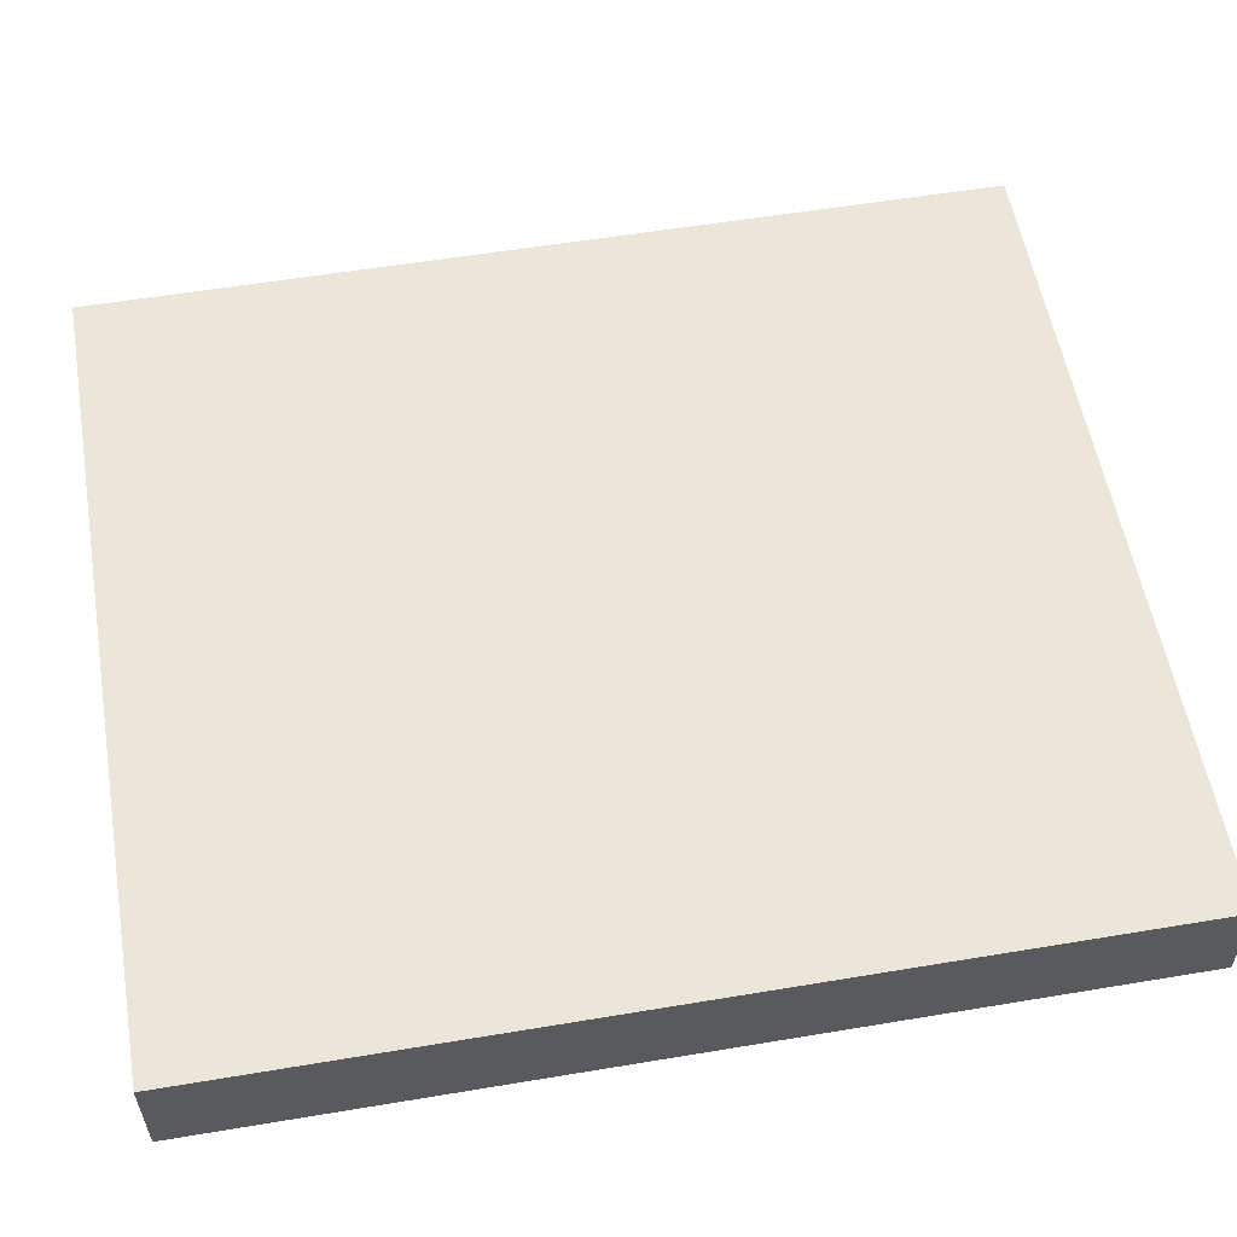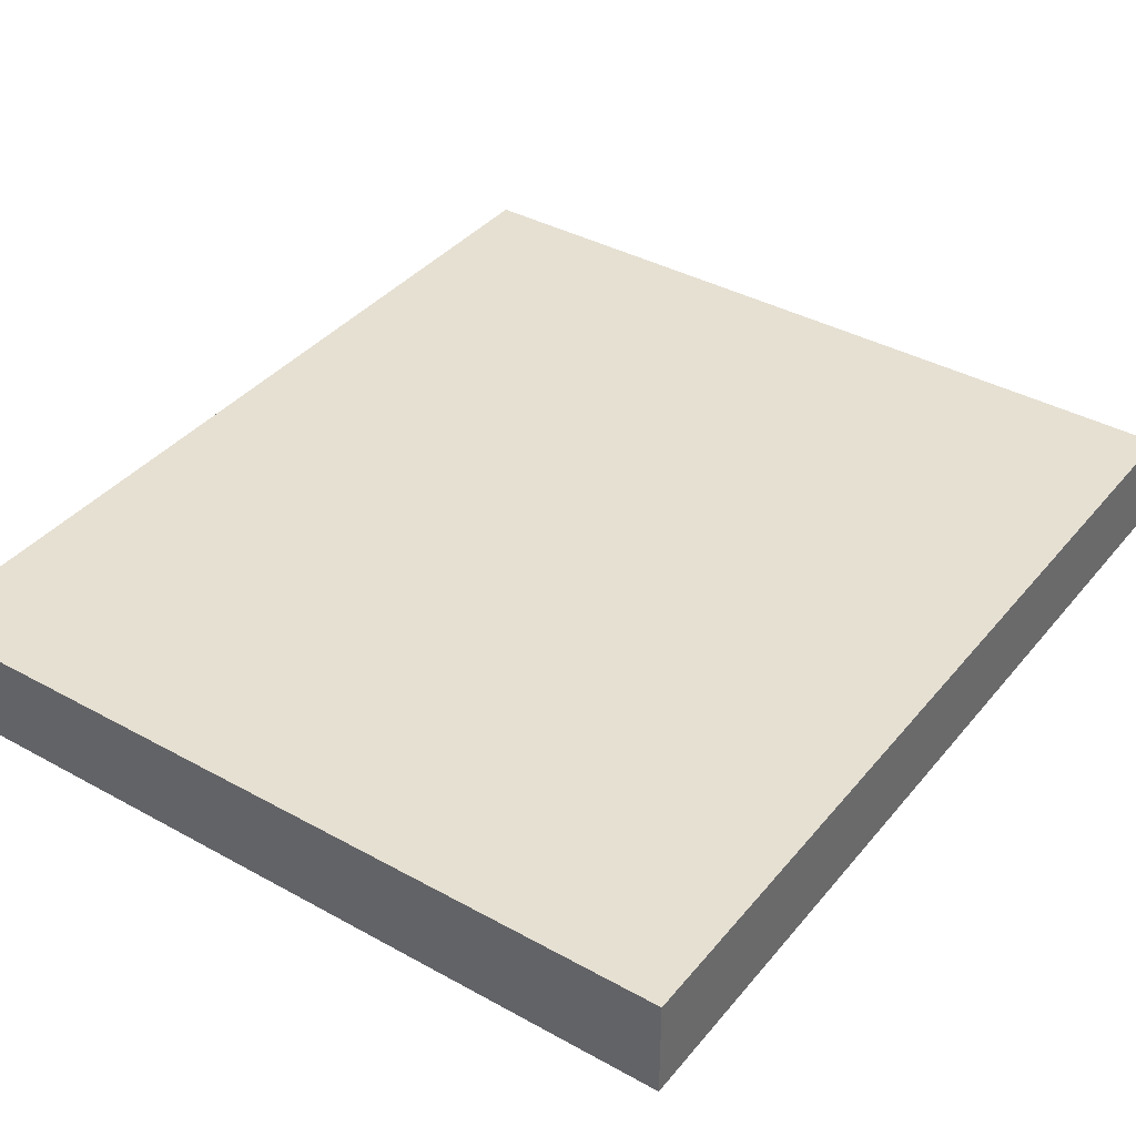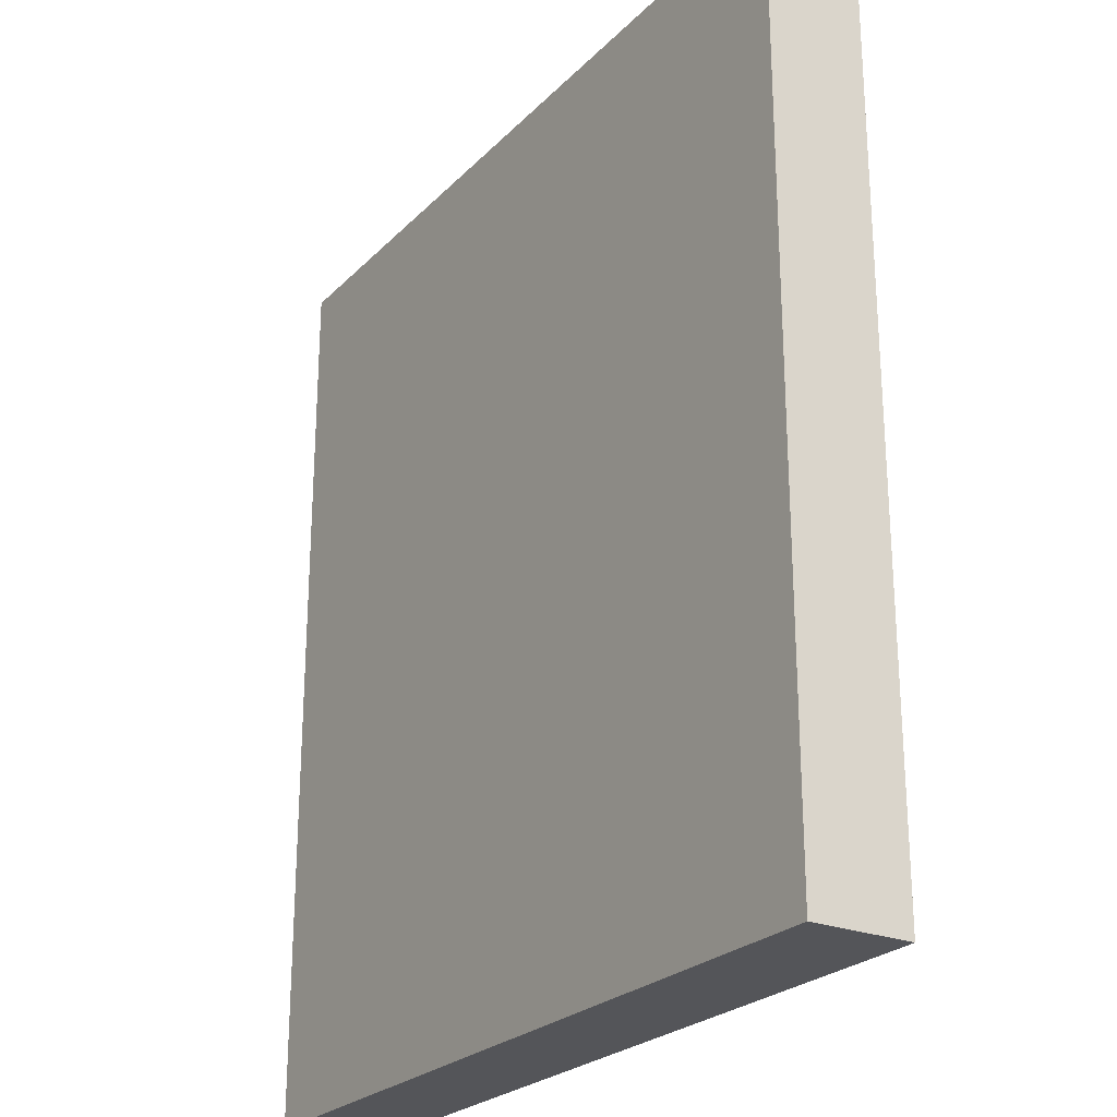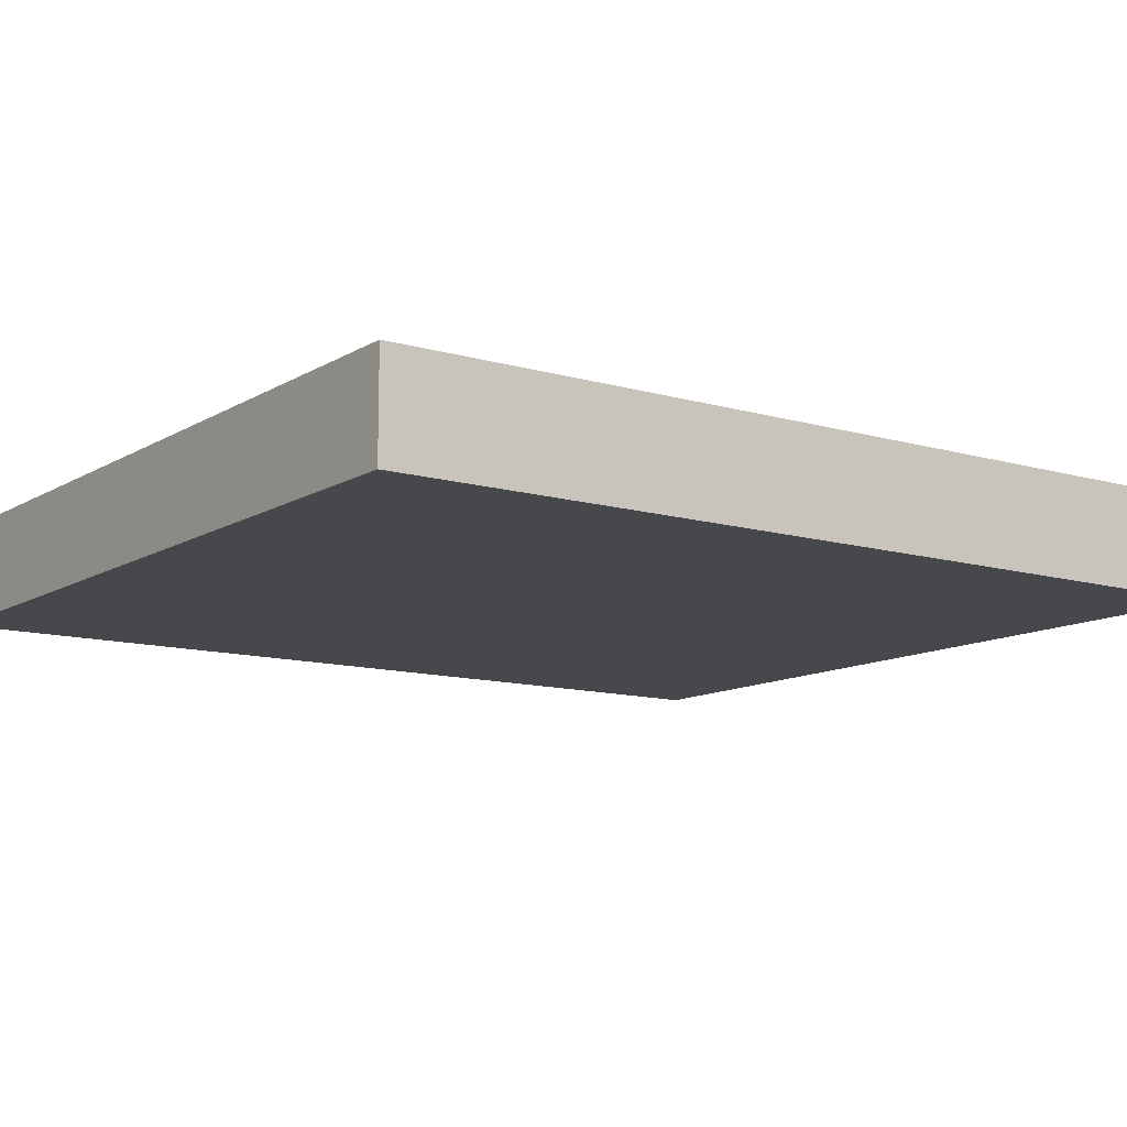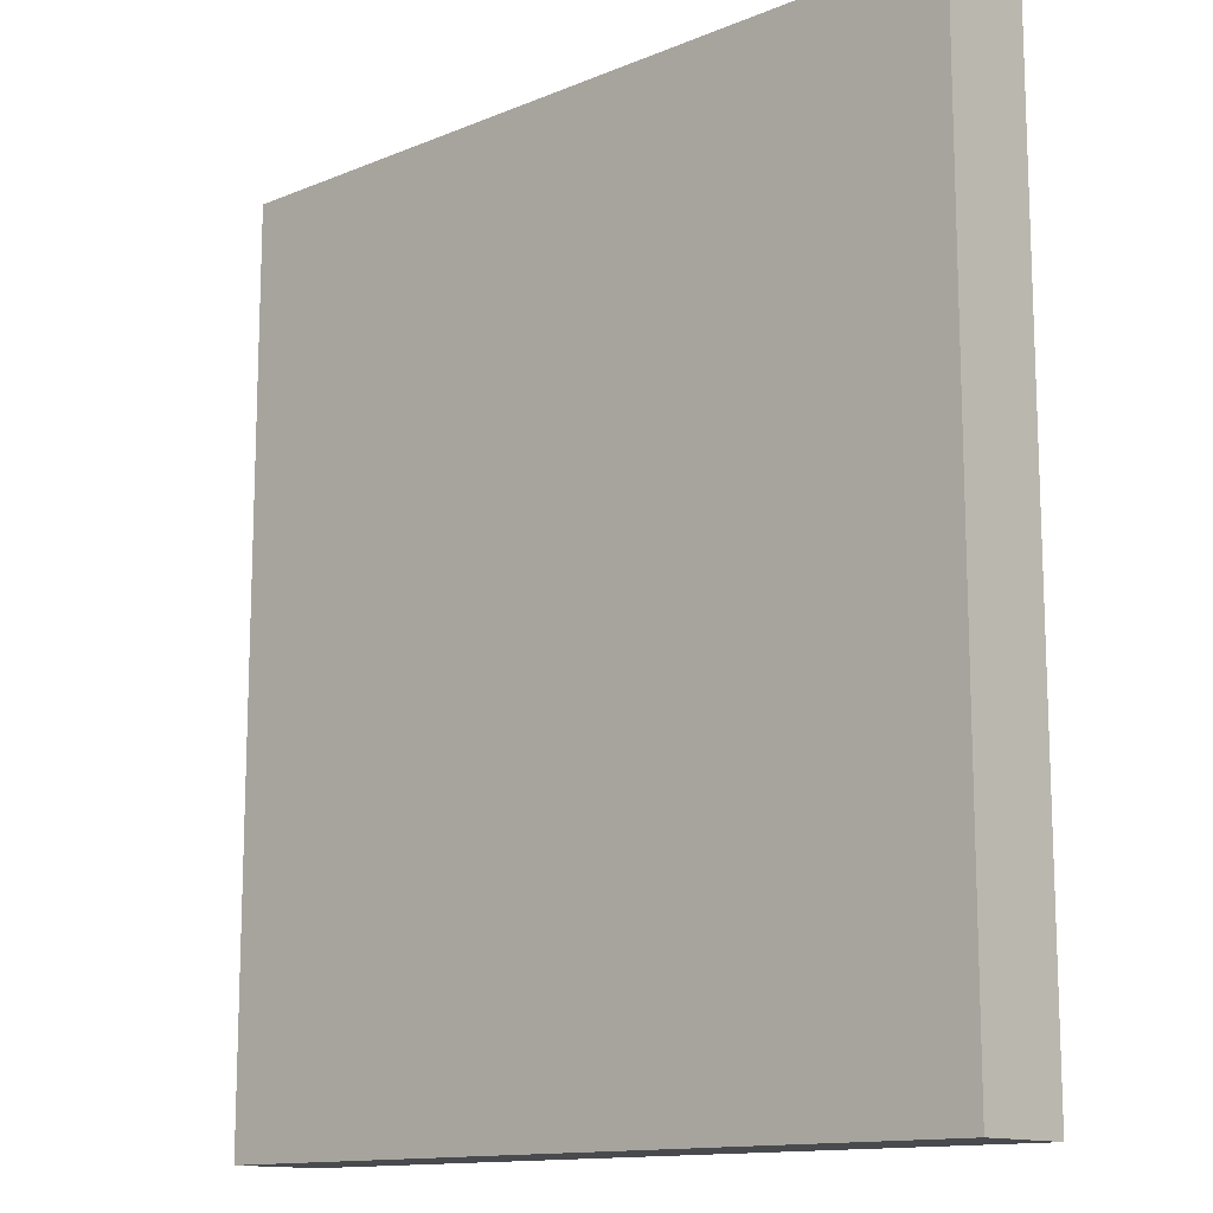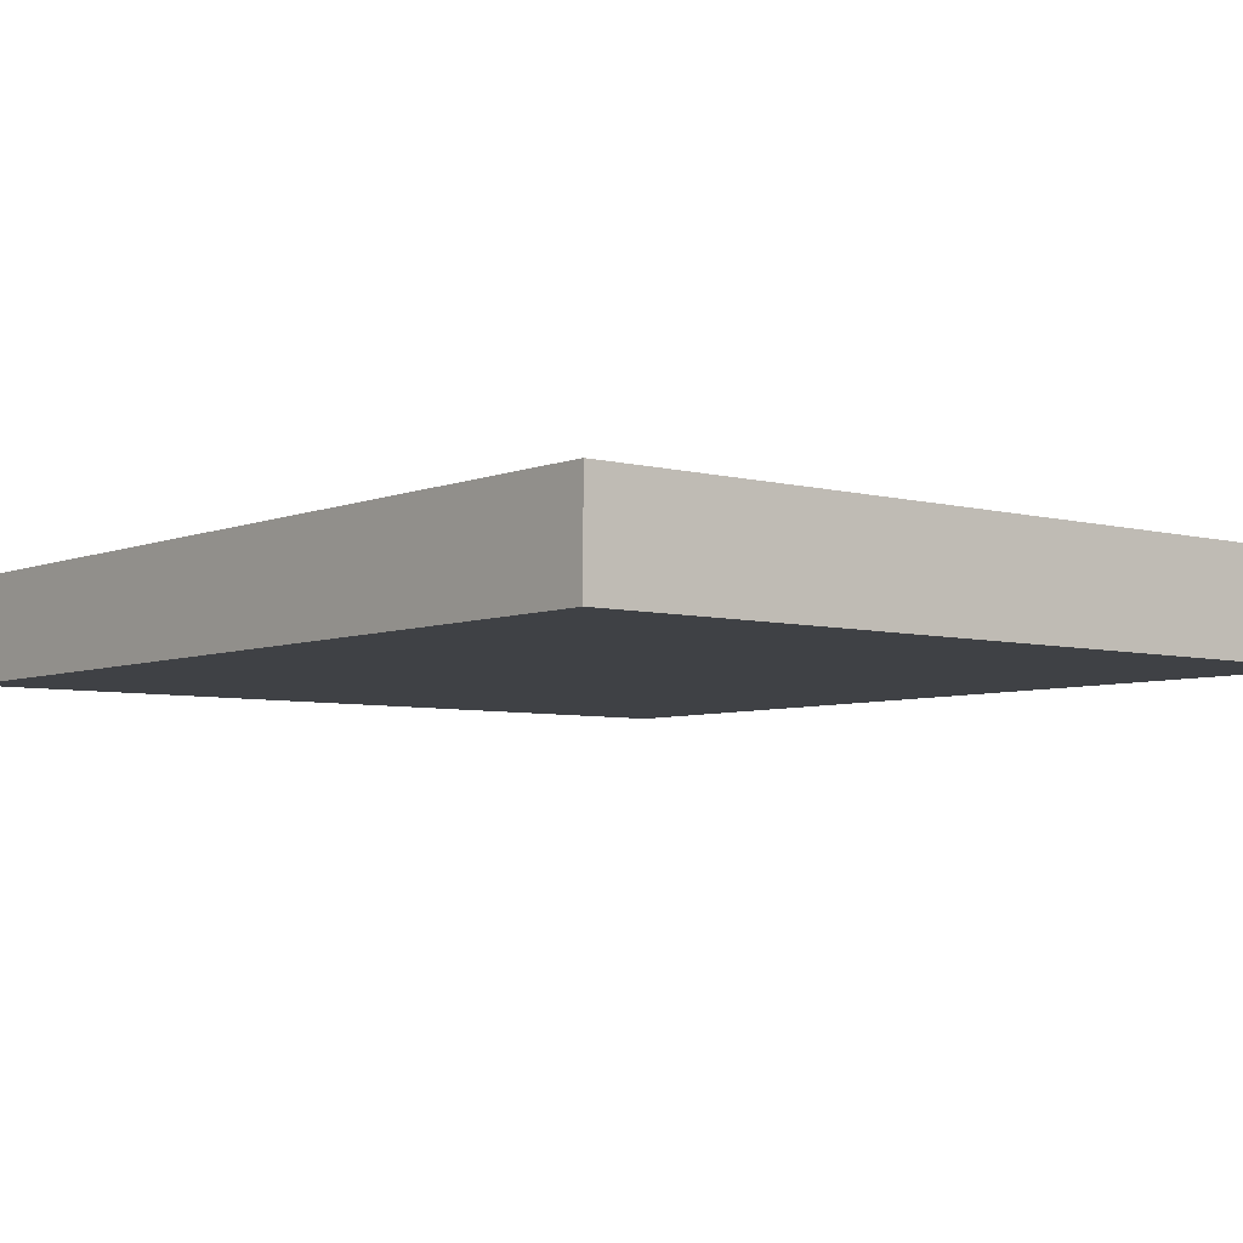
<metadata>
{"format":"obj","ext":"obj","renderer":"f3d","projection":"perspective","resolution":1024,"background":"white","views":[{"elev":56.4,"azim":80.1,"up":"+Z"},{"elev":38.5,"azim":34.9,"up":"+Z"},{"elev":-24.8,"azim":57.2,"up":"+Y"},{"elev":-11.5,"azim":-125.3,"up":"+Z"},{"elev":-13.3,"azim":-137.3,"up":"+Y"},{"elev":-5.6,"azim":140.7,"up":"+Z"}]}
</metadata>
<code>
g Generated convex submesh 1
v -0.2312 0.5191 0.02835
v 0.2347 -0.004088 -0.02887
v -0.2312 -0.004088 -0.02887
v 0.2347 -0.004088 0.02835
v 0.2347 0.5191 -0.02887
v -0.2312 -0.004088 0.02835
v -0.2312 0.5191 -0.02887
v 0.2347 0.5191 0.02835
g Generated convex submesh 1_0
f 8 4 5
f 4 3 2
f 5 2 3
f 5 4 2
f 6 1 3
f 6 3 4
f 6 4 1
f 7 3 1
f 7 1 5
f 7 5 3
f 8 1 4
f 8 5 1

</code>
